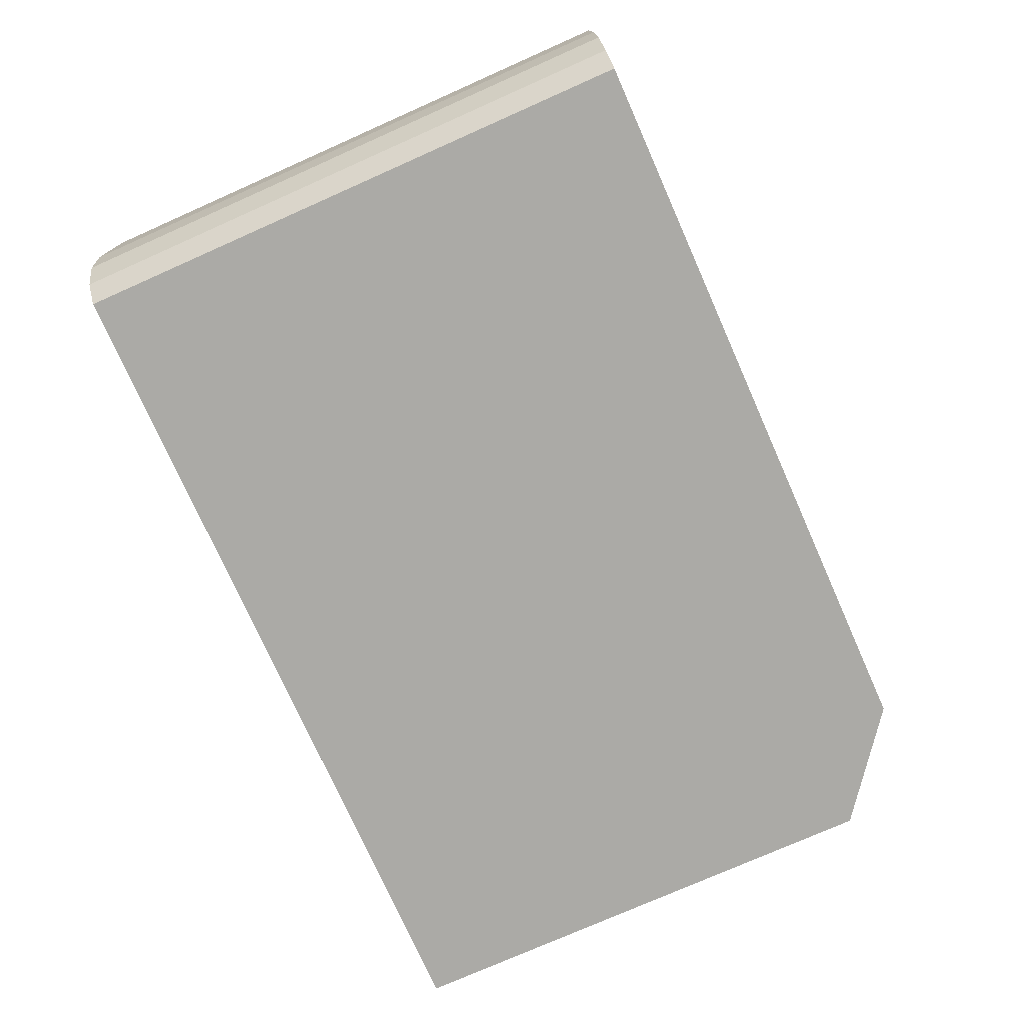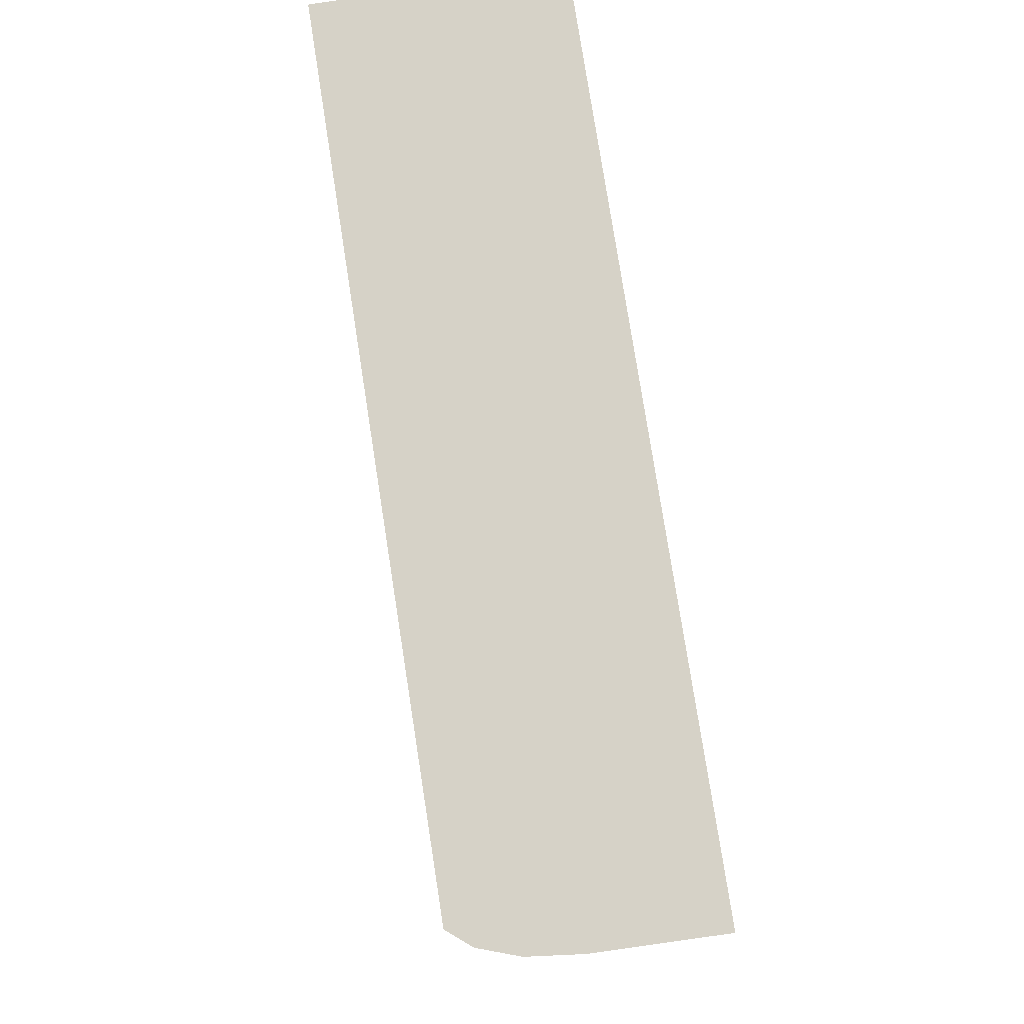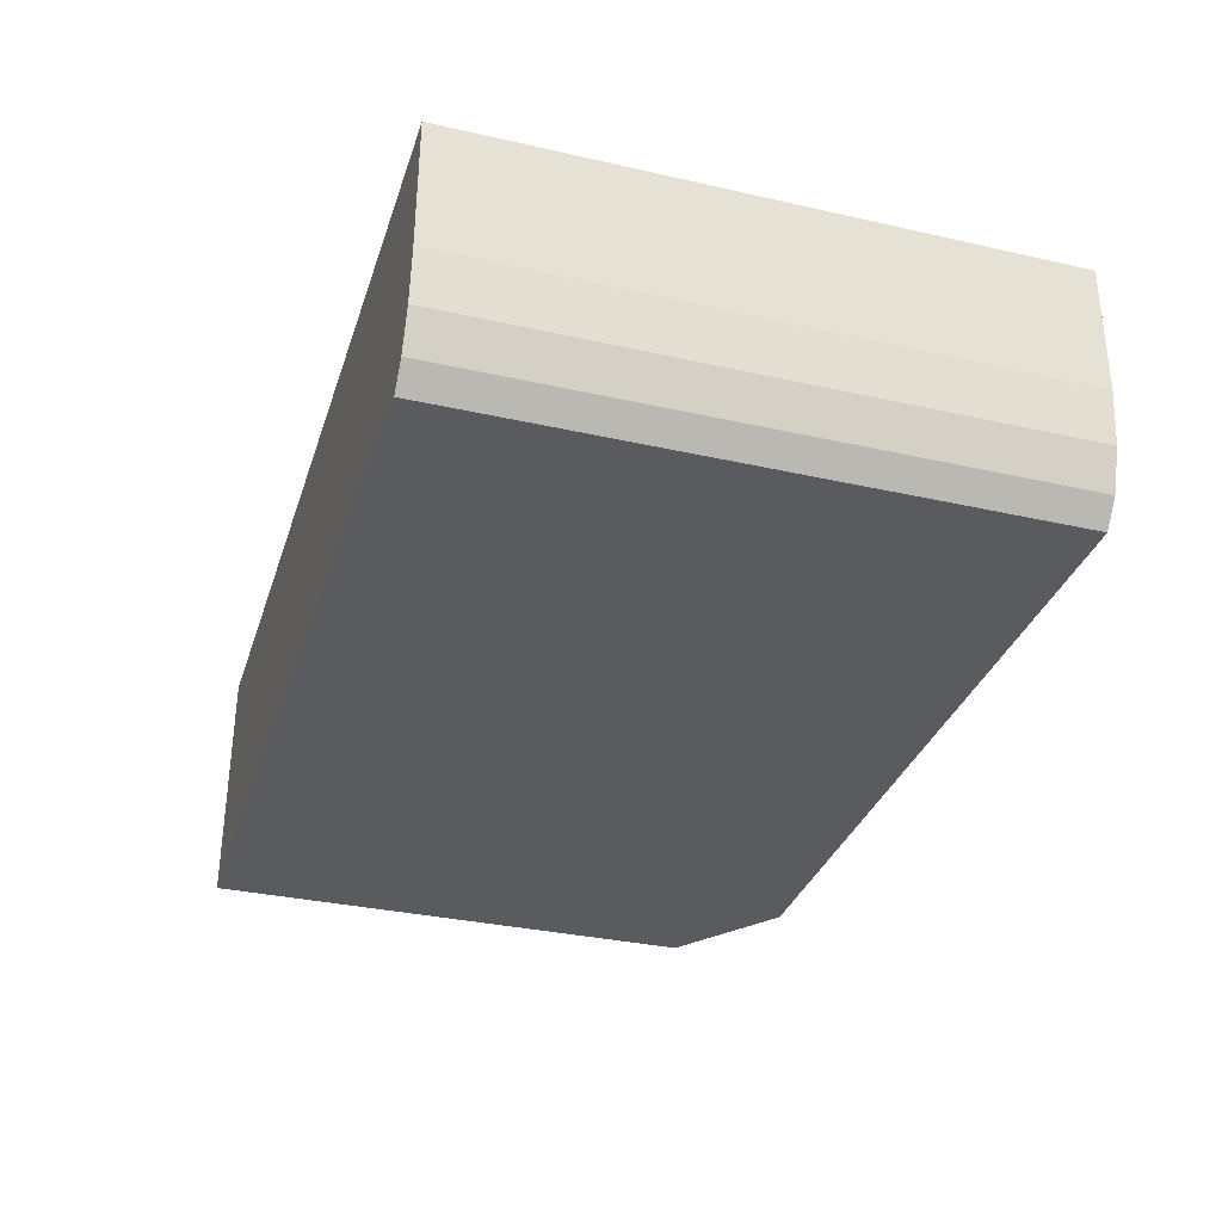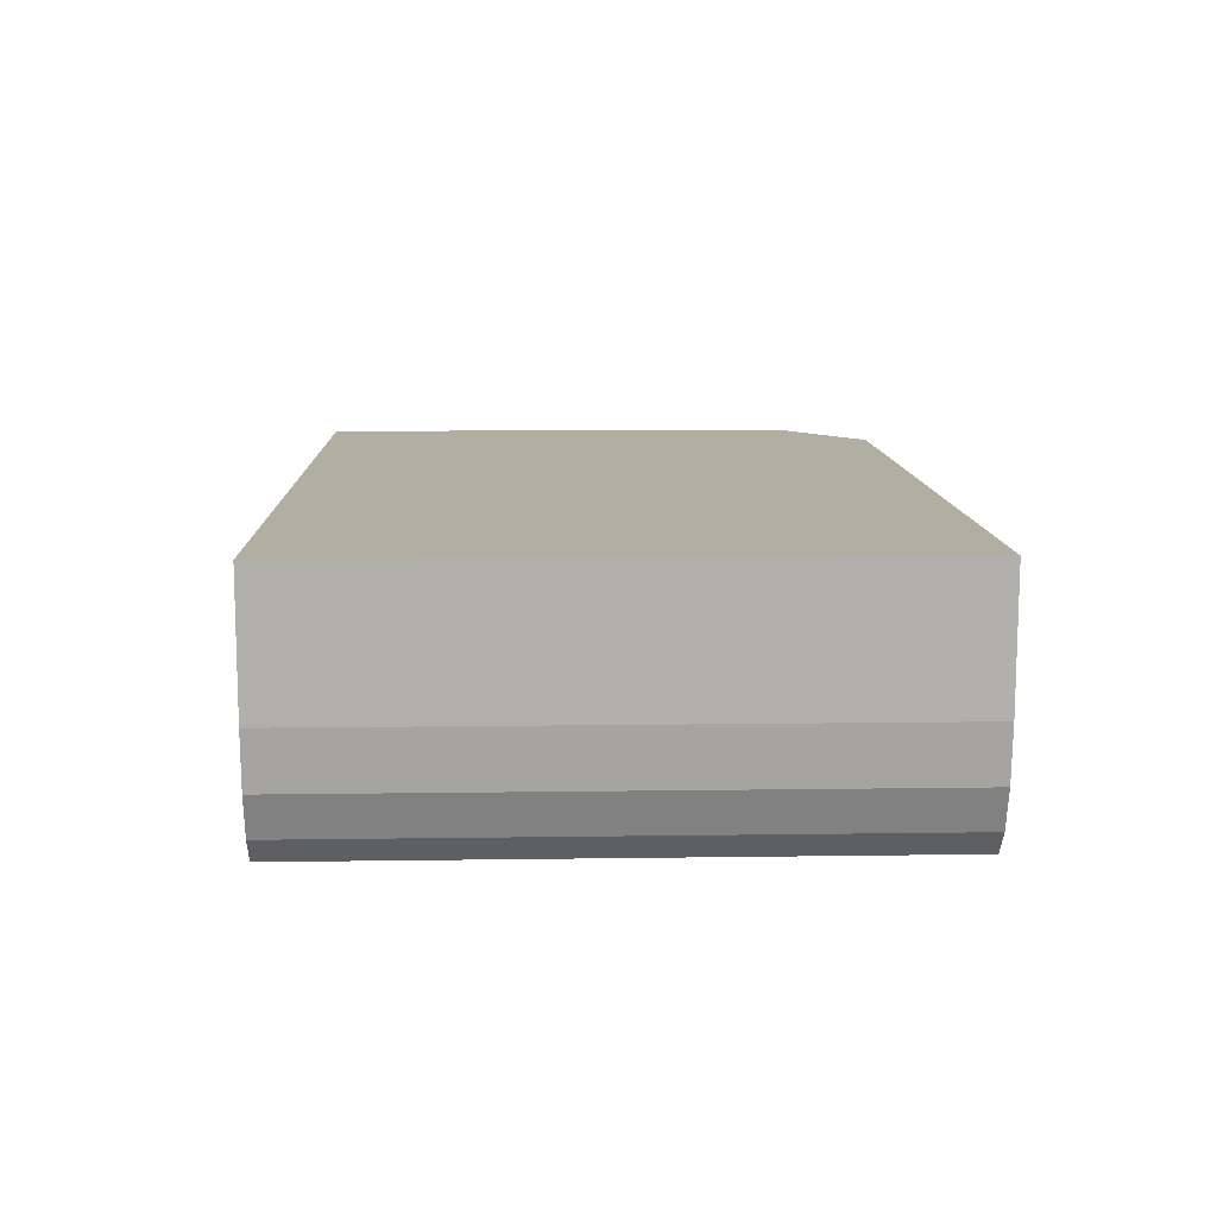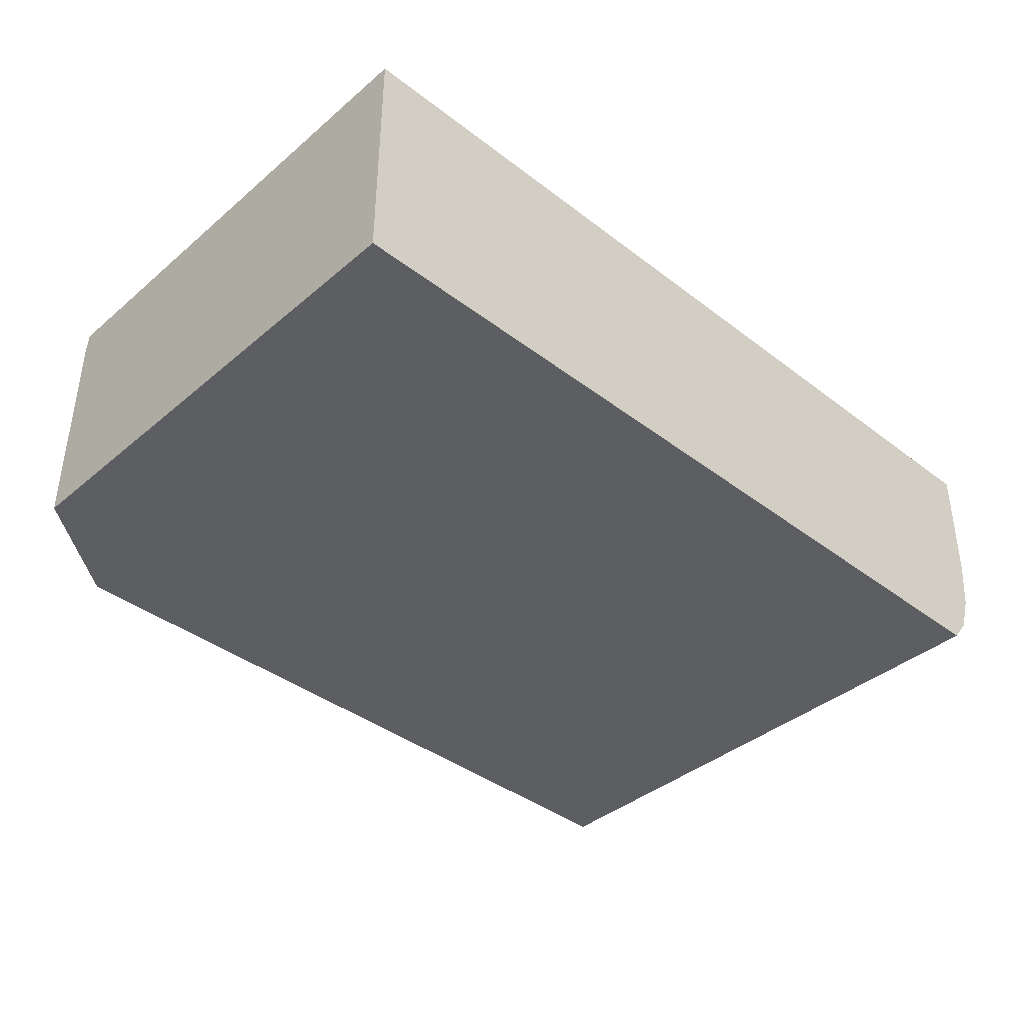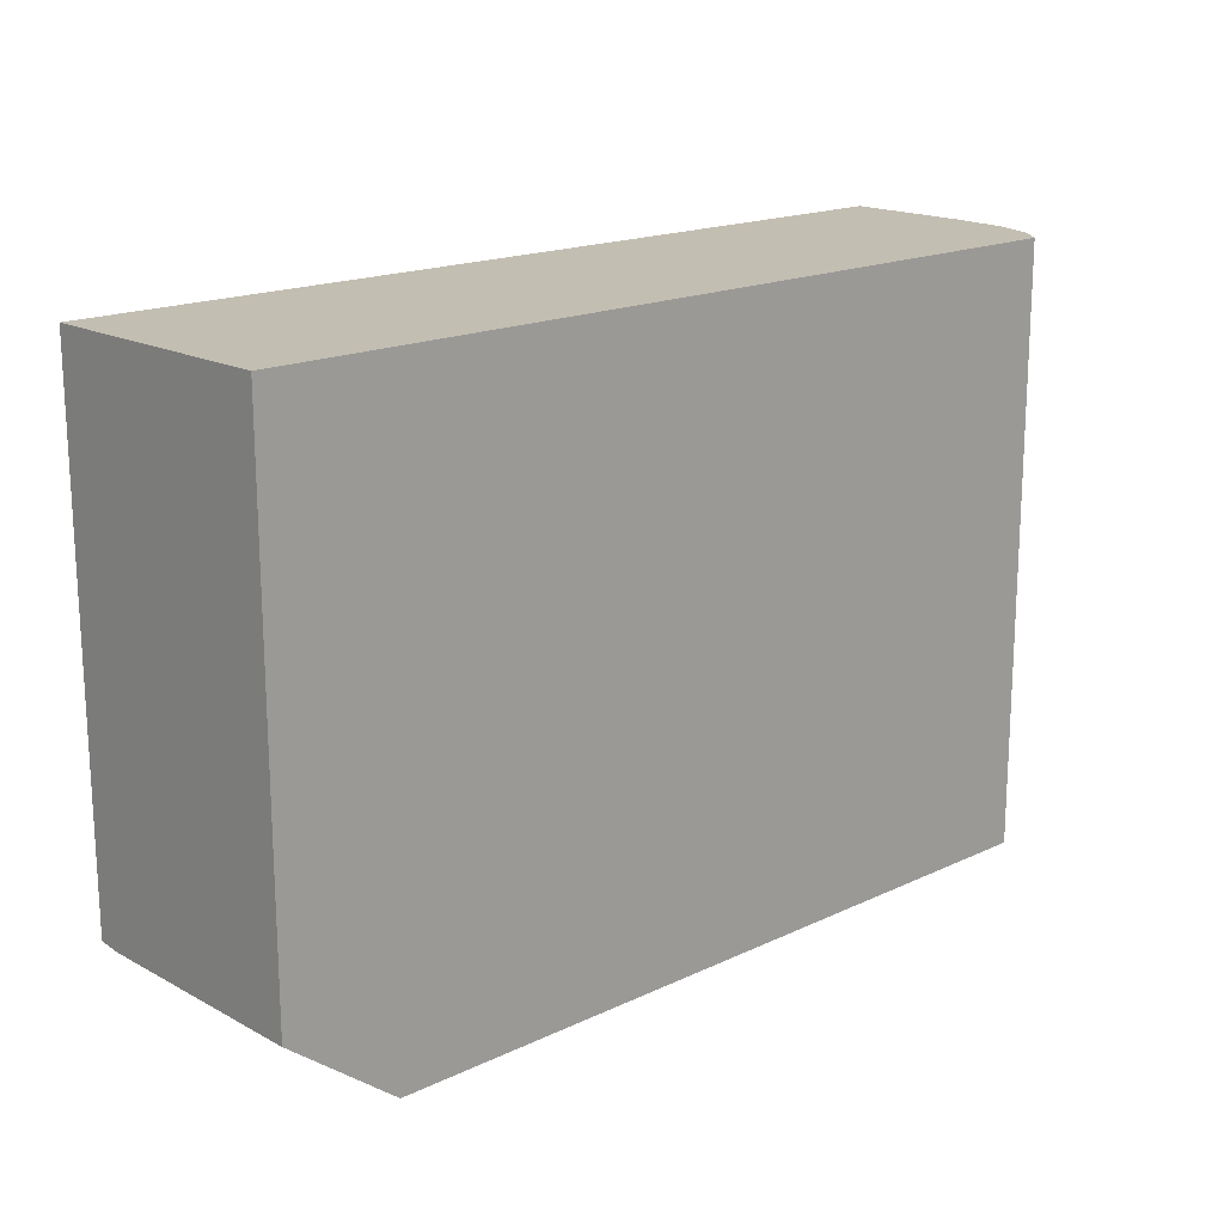
<metadata>
{"format":"obj","ext":"obj","renderer":"f3d","projection":"perspective","resolution":1024,"background":"white","views":[{"elev":-75.8,"azim":-66.1,"up":"+Z"},{"elev":78.7,"azim":-98.9,"up":"+Y"},{"elev":-33.3,"azim":-107.2,"up":"+Z"},{"elev":10.6,"azim":-92.1,"up":"+Z"},{"elev":-39.3,"azim":136.3,"up":"+Z"},{"elev":17.2,"azim":136.8,"up":"+Y"}]}
</metadata>
<code>
v -0.04033 0.06895 0.005089
v -0.04035 0.0616 0.005087
v -0.04033 0.06895 0.001506
v -0.05344 0.06898 0.005079
v -0.04035 0.06157 0.004832
v -0.04195 0.06037 0.005086
v -0.04035 0.06157 0.001504
v -0.05284 0.06897 0.001497
v -0.05341 0.06898 0.003242
v -0.05342 0.0666 0.003981
v -0.05344 0.06192 0.00476
v -0.05344 0.0638 0.005078
v -0.04035 0.06157 0.004759
v -0.04192 0.06037 0.004759
v -0.05344 0.06039 0.005077
v -0.04035 0.06156 0.001623
v -0.04192 0.06037 0.001503
v -0.05284 0.06894 0.001497
v -0.05312 0.06898 0.001841
v -0.05341 0.06898 0.003202
v -0.05341 0.06894 0.003202
v -0.05341 0.06738 0.003202
v -0.05341 0.06348 0.003202
v -0.05342 0.0627 0.00398
v -0.05344 0.06068 0.005077
v -0.05344 0.06192 0.005078
v -0.05341 0.06039 0.003202
v -0.04035 0.06156 0.003202
v -0.04035 0.06156 0.001644
v -0.04192 0.06037 0.00398
v -0.05344 0.06039 0.004759
v -0.04192 0.06037 0.001643
v -0.05284 0.06039 0.001495
v -0.05284 0.06816 0.001497
v -0.05312 0.06893 0.00184
v -0.05332 0.06898 0.002423
v -0.05332 0.06193 0.002423
v -0.05342 0.06039 0.00398
v -0.05332 0.06039 0.002423
v -0.05312 0.06039 0.001841
v -0.05284 0.06201 0.001495
v -0.05284 0.06747 0.001496
v -0.05312 0.06738 0.001841
v -0.05312 0.0627 0.001841
v -0.05313 0.06039 0.001858
v -0.05284 0.06504 0.001496
f 1 2 5
f 1 5 13
f 1 13 28
f 1 28 29
f 1 29 16
f 1 16 7
f 1 7 3
f 1 3 8
f 1 8 19
f 1 19 36
f 1 36 20
f 1 20 9
f 1 9 4
f 1 4 12
f 1 12 26
f 1 26 25
f 1 25 15
f 1 15 6
f 1 6 2
f 2 6 5
f 3 7 17
f 3 17 33
f 3 33 41
f 3 41 46
f 3 46 42
f 3 42 34
f 3 34 18
f 3 18 8
f 4 9 10
f 4 10 11
f 4 11 12
f 5 6 13
f 6 14 13
f 6 15 31
f 6 31 38
f 6 38 27
f 6 27 39
f 6 39 45
f 6 45 40
f 6 40 33
f 6 33 17
f 6 17 32
f 6 32 30
f 6 30 14
f 7 16 17
f 8 18 35
f 8 35 19
f 9 20 21
f 9 21 22
f 9 22 23
f 9 23 24
f 9 24 11
f 9 11 10
f 11 25 26
f 11 26 12
f 11 24 27
f 11 27 25
f 13 14 28
f 14 29 28
f 14 30 16
f 14 16 29
f 15 25 31
f 16 30 32
f 16 32 17
f 18 34 35
f 19 35 36
f 20 36 21
f 21 36 22
f 22 36 23
f 23 36 37
f 23 37 27
f 23 27 24
f 25 27 38
f 25 38 31
f 27 37 39
f 33 40 41
f 34 42 43
f 34 43 35
f 35 43 36
f 36 43 44
f 36 44 45
f 36 45 37
f 37 45 39
f 40 45 44
f 40 44 41
f 41 44 46
f 42 44 43
f 42 46 44

</code>
